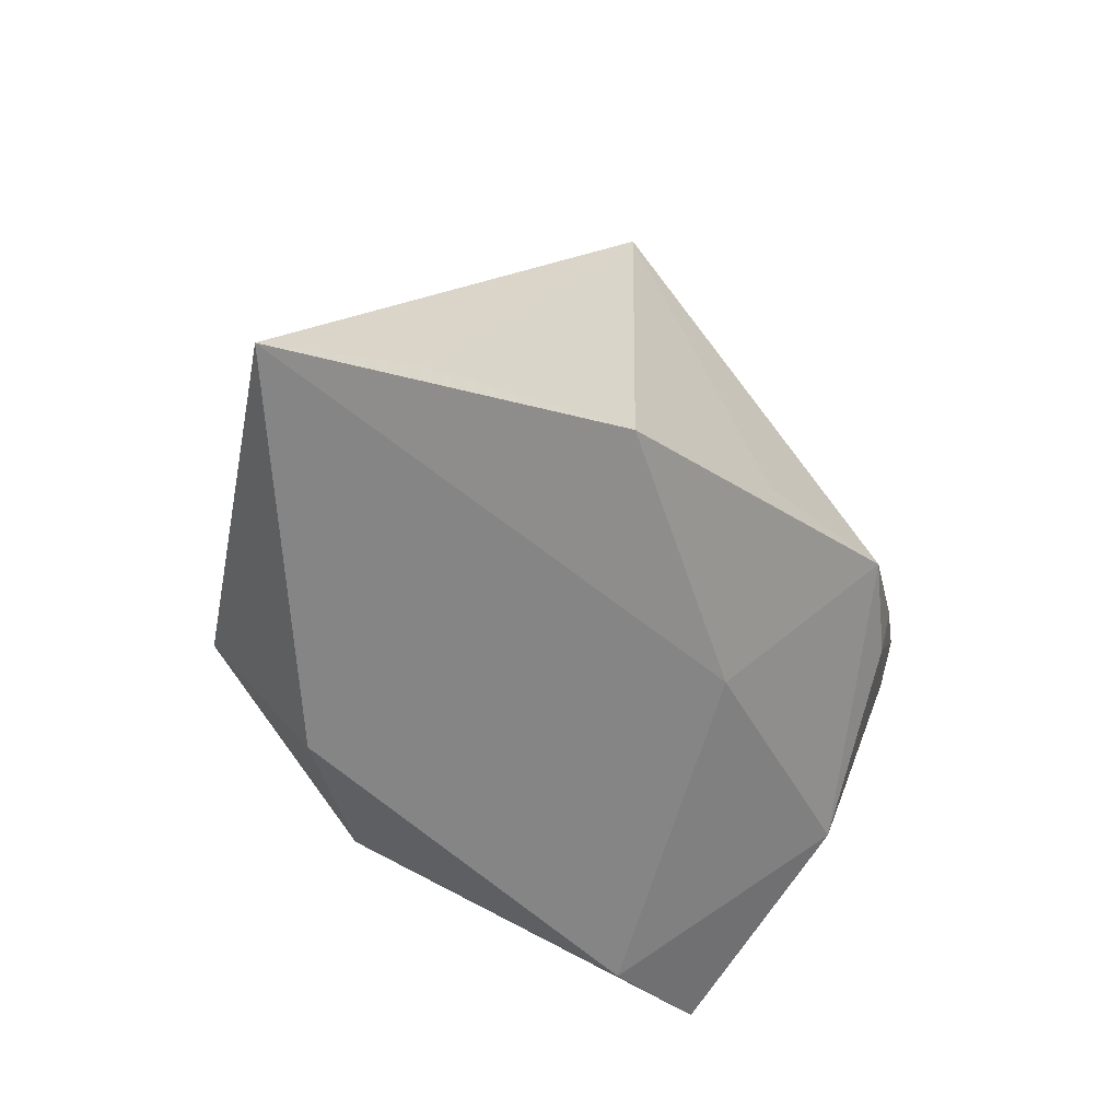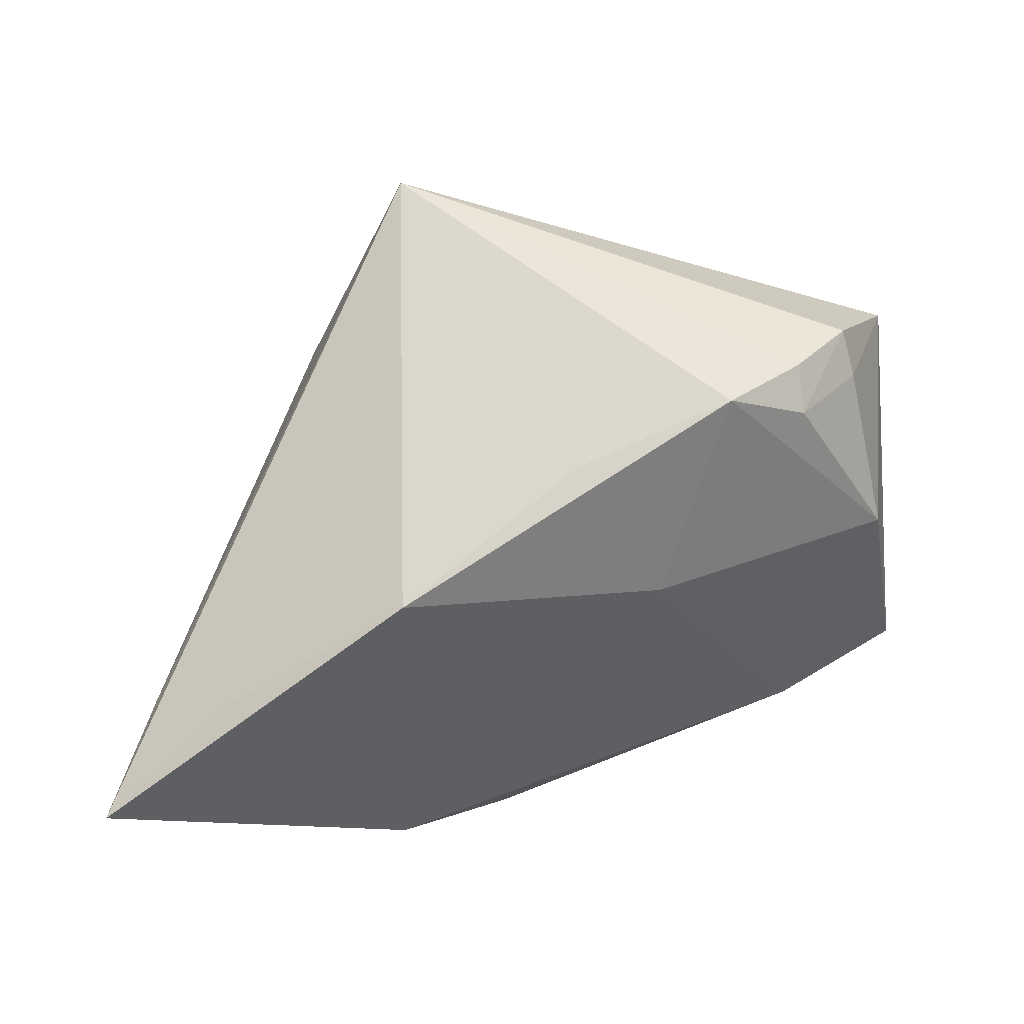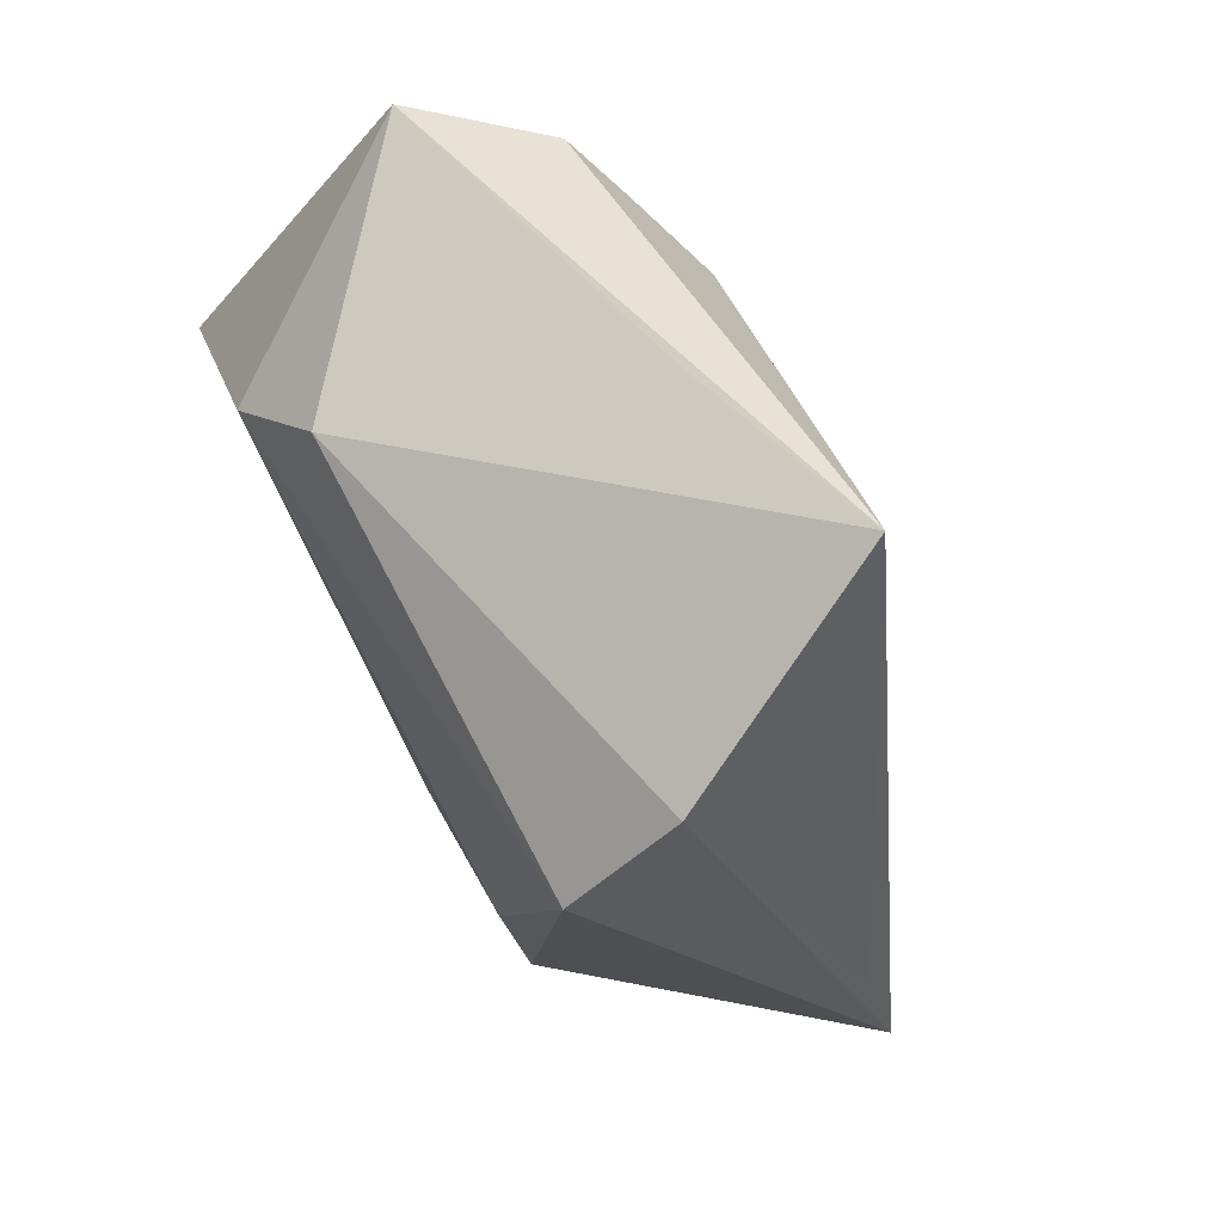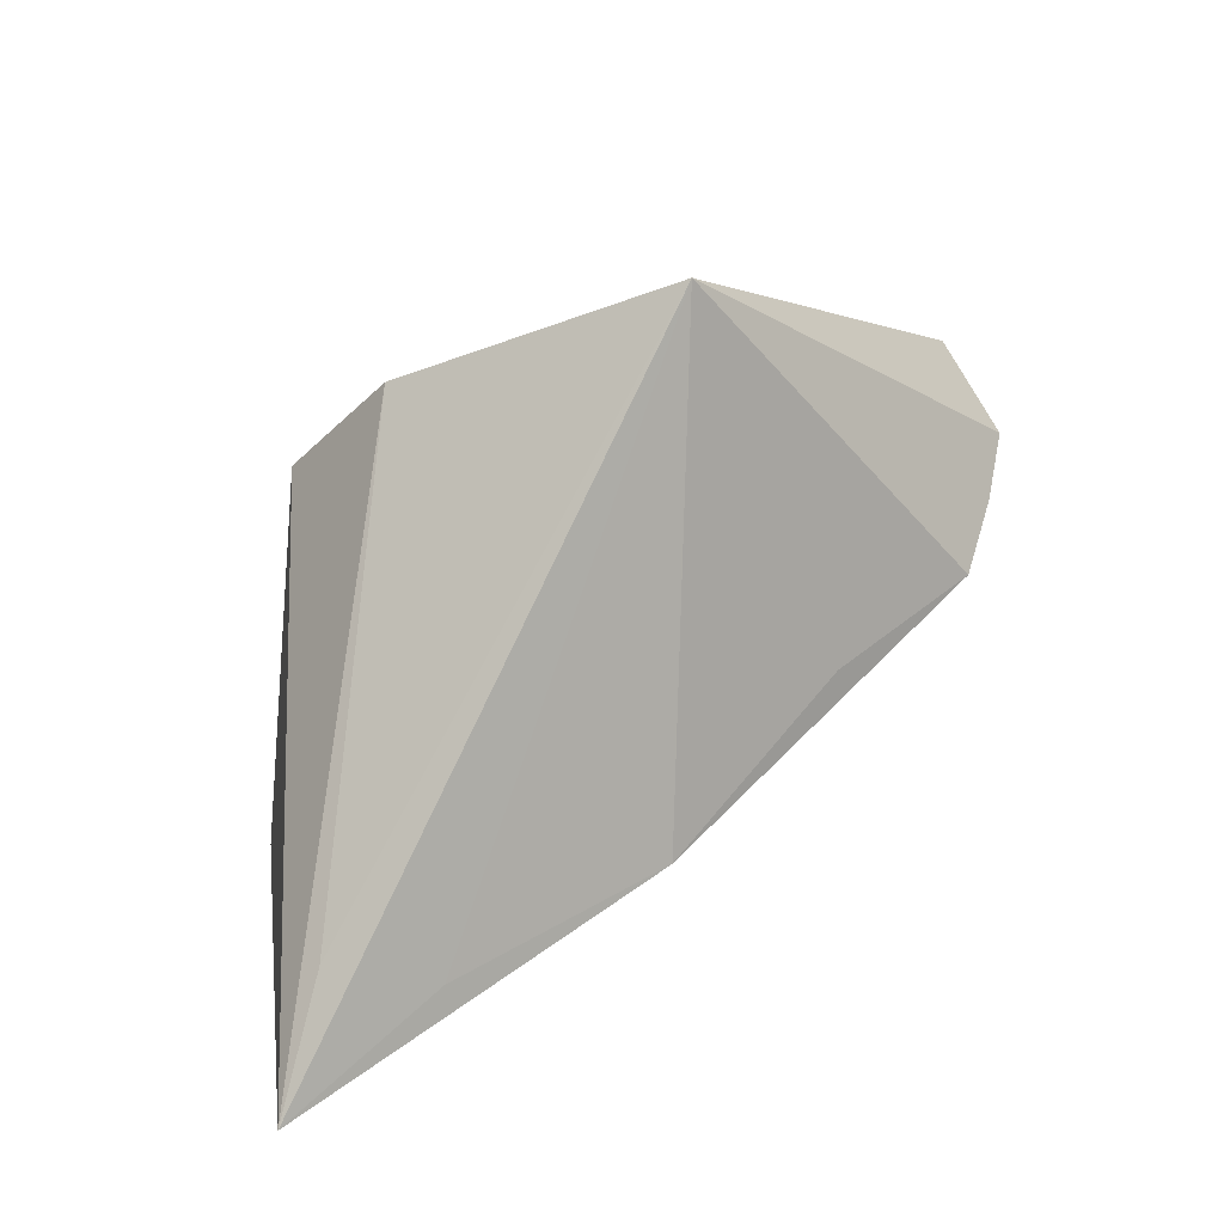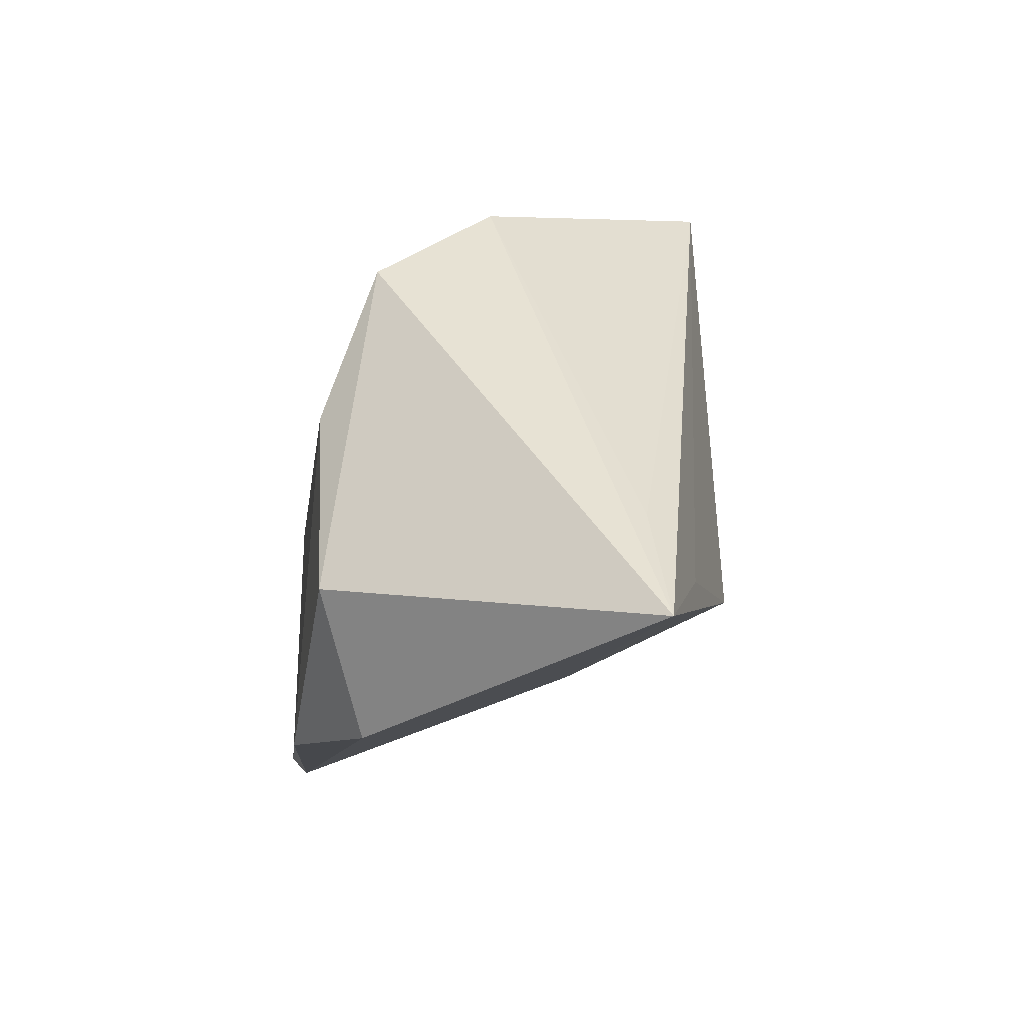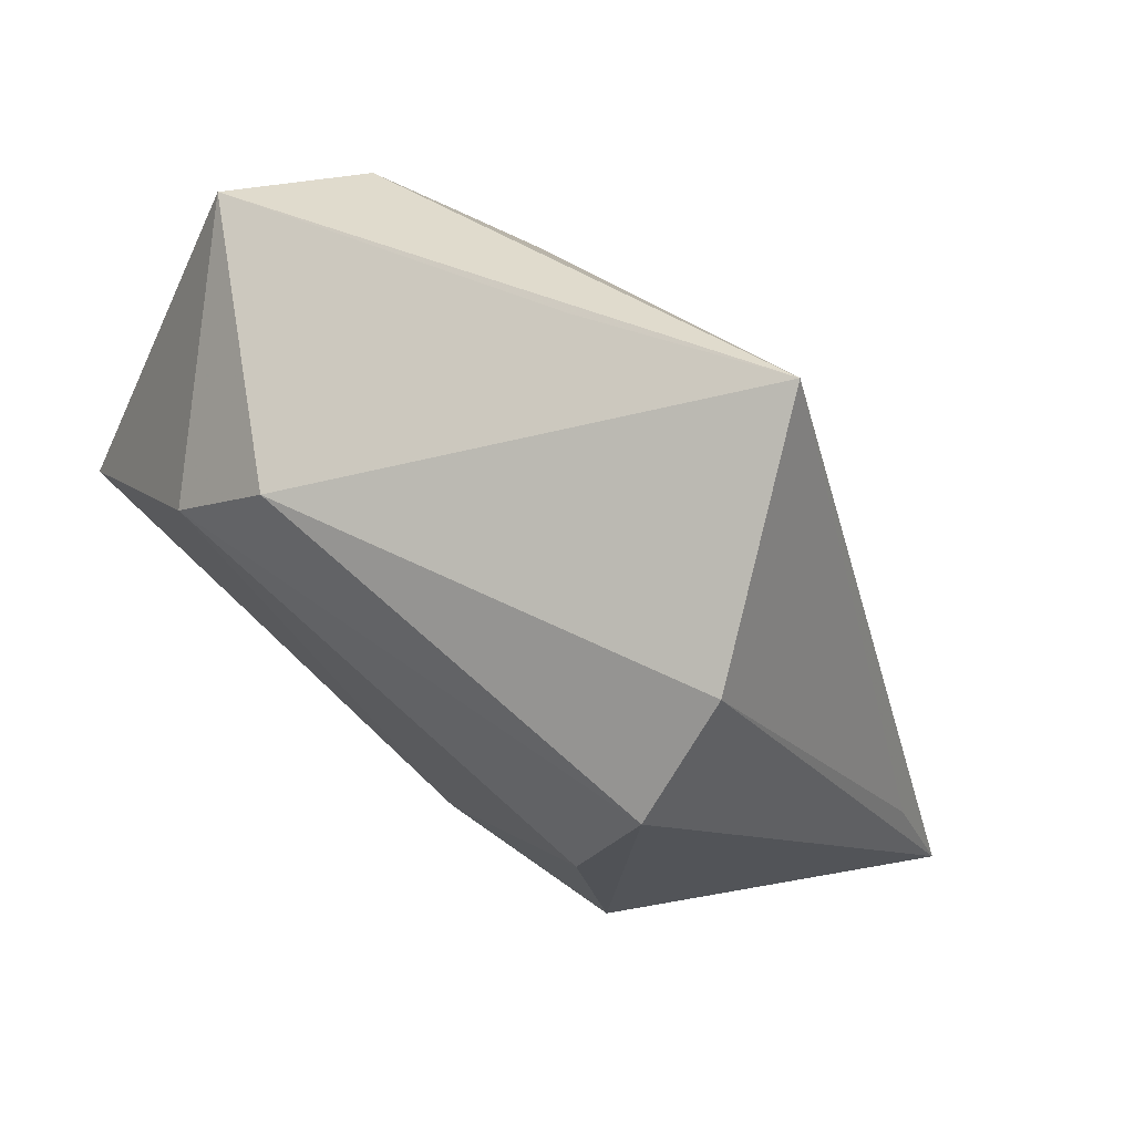
<metadata>
{"format":"obj","ext":"obj","renderer":"f3d","projection":"perspective","resolution":1024,"background":"white","views":[{"elev":-59.1,"azim":-48.1,"up":"+Y"},{"elev":72.6,"azim":-4.6,"up":"+Z"},{"elev":78.9,"azim":-116.7,"up":"+Y"},{"elev":14.6,"azim":-44.1,"up":"+Y"},{"elev":-27.6,"azim":-96.2,"up":"+Y"},{"elev":75.0,"azim":-138.4,"up":"+Y"}]}
</metadata>
<code>
v -0.02721 0.02607 -0.003278
v -0.02923 -0.02426 -0.02127
v 0.01468 -0.01408 0.01068
v 0.03999 0.0153 0.01804
v -0.0195 -0.03692 -0.01588
v 0.03316 0.009641 0.02219
v -0.05359 -0.03692 0.01166
v 0.04119 0.01051 0.01481
v 0.009056 0.03177 0.01527
v 0.03319 -0.02127 -0.02123
v -0.04747 -0.02313 0.01052
v -0.02503 -0.001235 -0.02199
v -0.0133 0.03713 0.02351
v 0.04792 0.02283 0.003555
v 0.03023 0.01214 -0.02306
v 0.0216 0.02333 -0.01758
v 0.004996 -0.002605 0.02609
v 0.04872 -0.01347 -0.02306
v 0.04441 -0.004798 0.002211
v 0.03346 0.004147 0.02009
v -0.02865 0.01632 -0.01631
v -0.03826 -0.02574 0.01701
v -0.01653 -0.01756 0.02469
v -0.005985 -0.03273 -0.02306
v 0.02387 0.003935 0.02701
f 1 13 16
f 11 1 7
f 7 13 11
f 11 13 1
f 19 18 14
f 22 13 7
f 3 19 25
f 7 2 5
f 9 13 14
f 14 16 9
f 9 16 13
f 1 16 21
f 7 1 21
f 21 2 7
f 14 18 15
f 15 16 14
f 15 21 16
f 14 13 4
f 17 25 13
f 7 3 23
f 3 25 23
f 25 17 23
f 23 22 7
f 13 22 23
f 23 17 13
f 24 5 2
f 24 15 18
f 13 25 6
f 6 4 13
f 10 24 18
f 5 24 10
f 18 19 10
f 10 19 3
f 10 3 7
f 7 5 10
f 12 24 2
f 15 24 12
f 2 21 12
f 21 15 12
f 4 6 20
f 20 25 19
f 20 6 25
f 8 20 19
f 4 20 8
f 8 19 14
f 14 4 8

</code>
